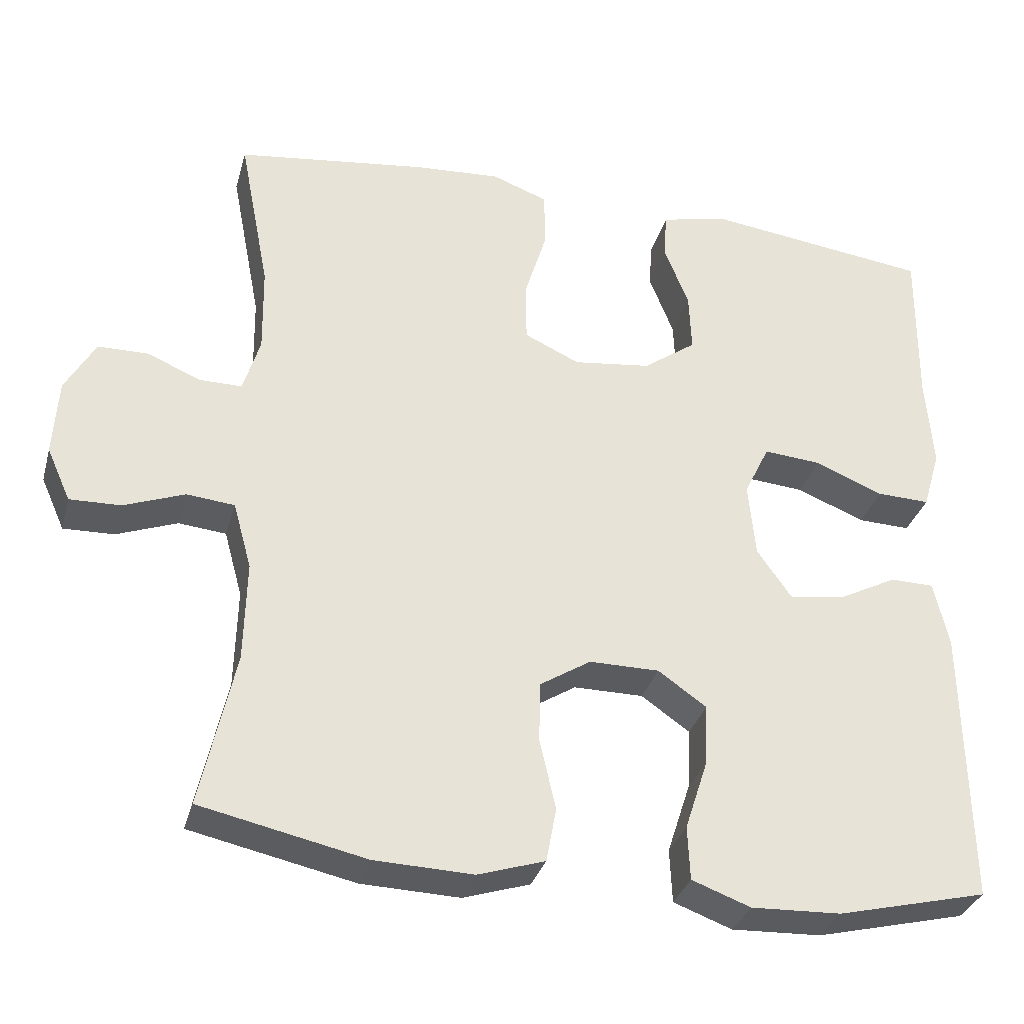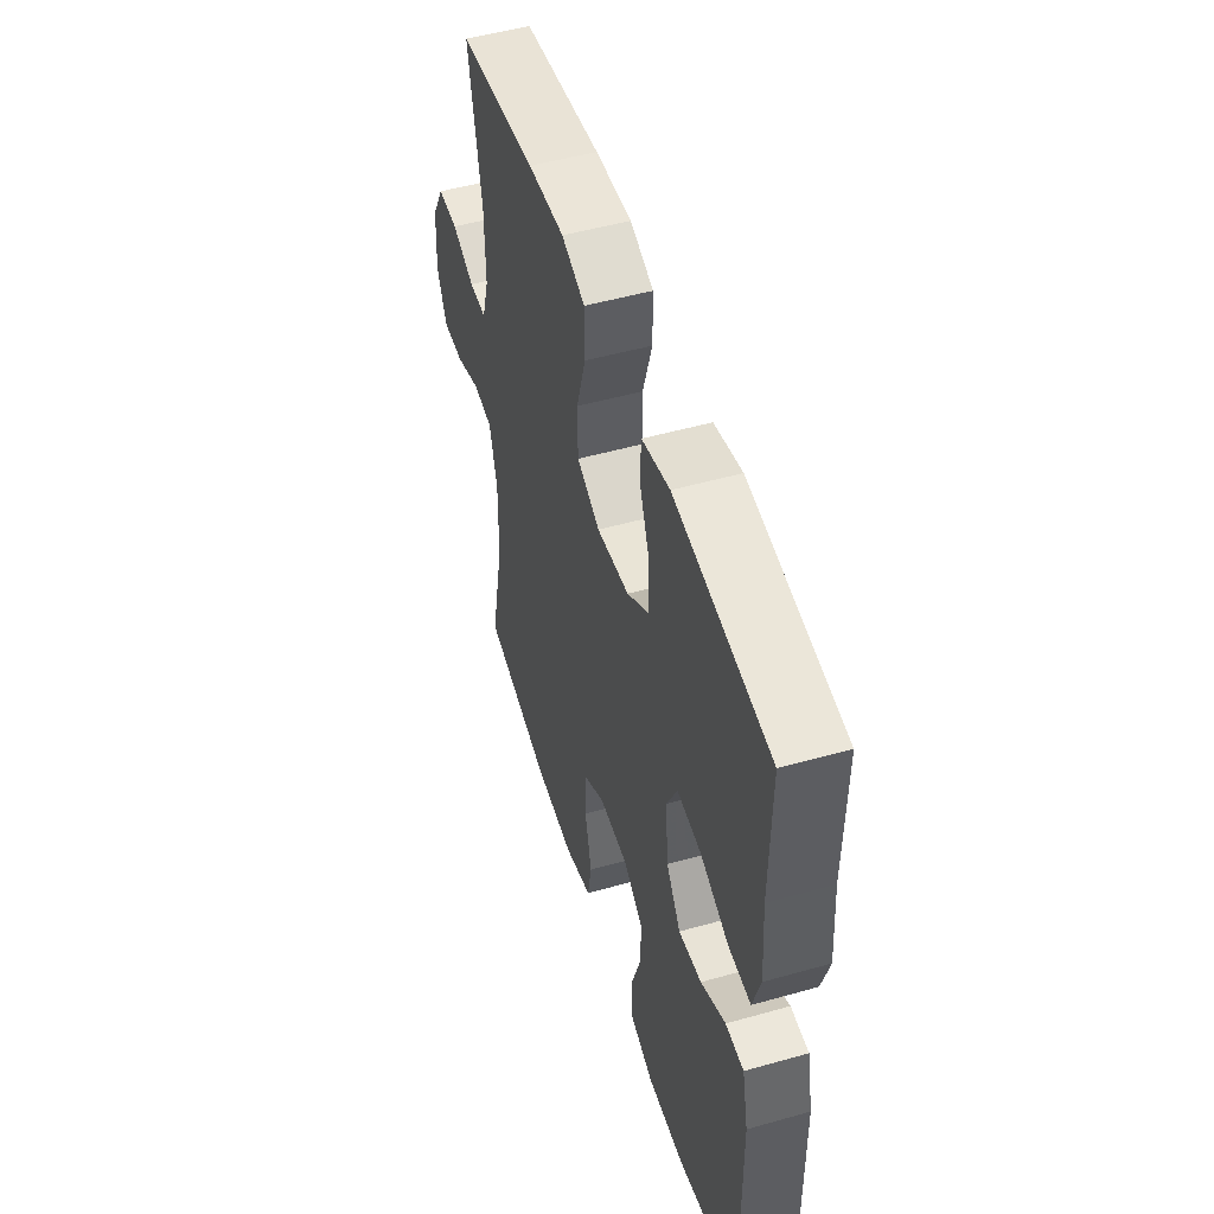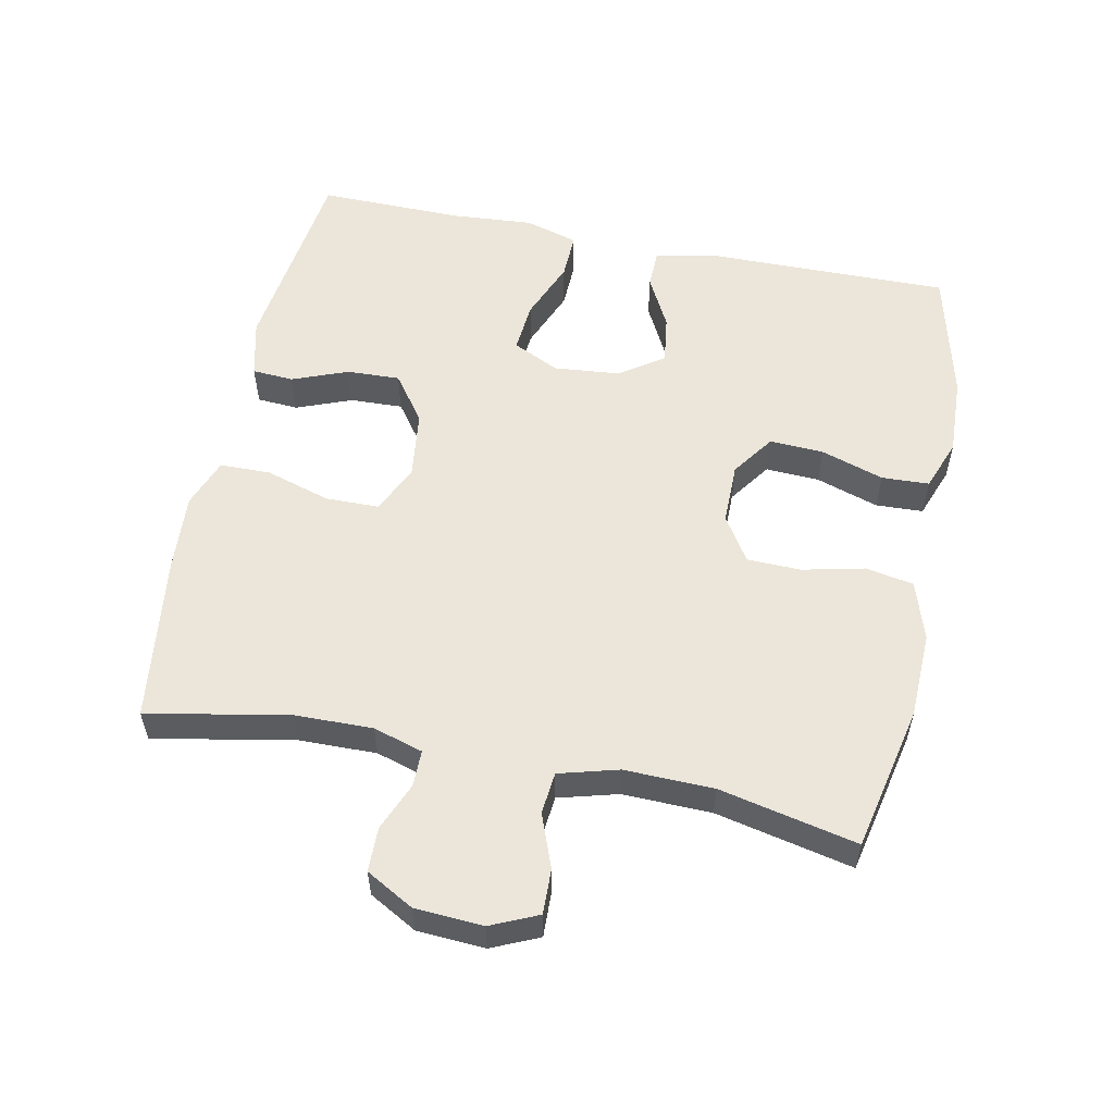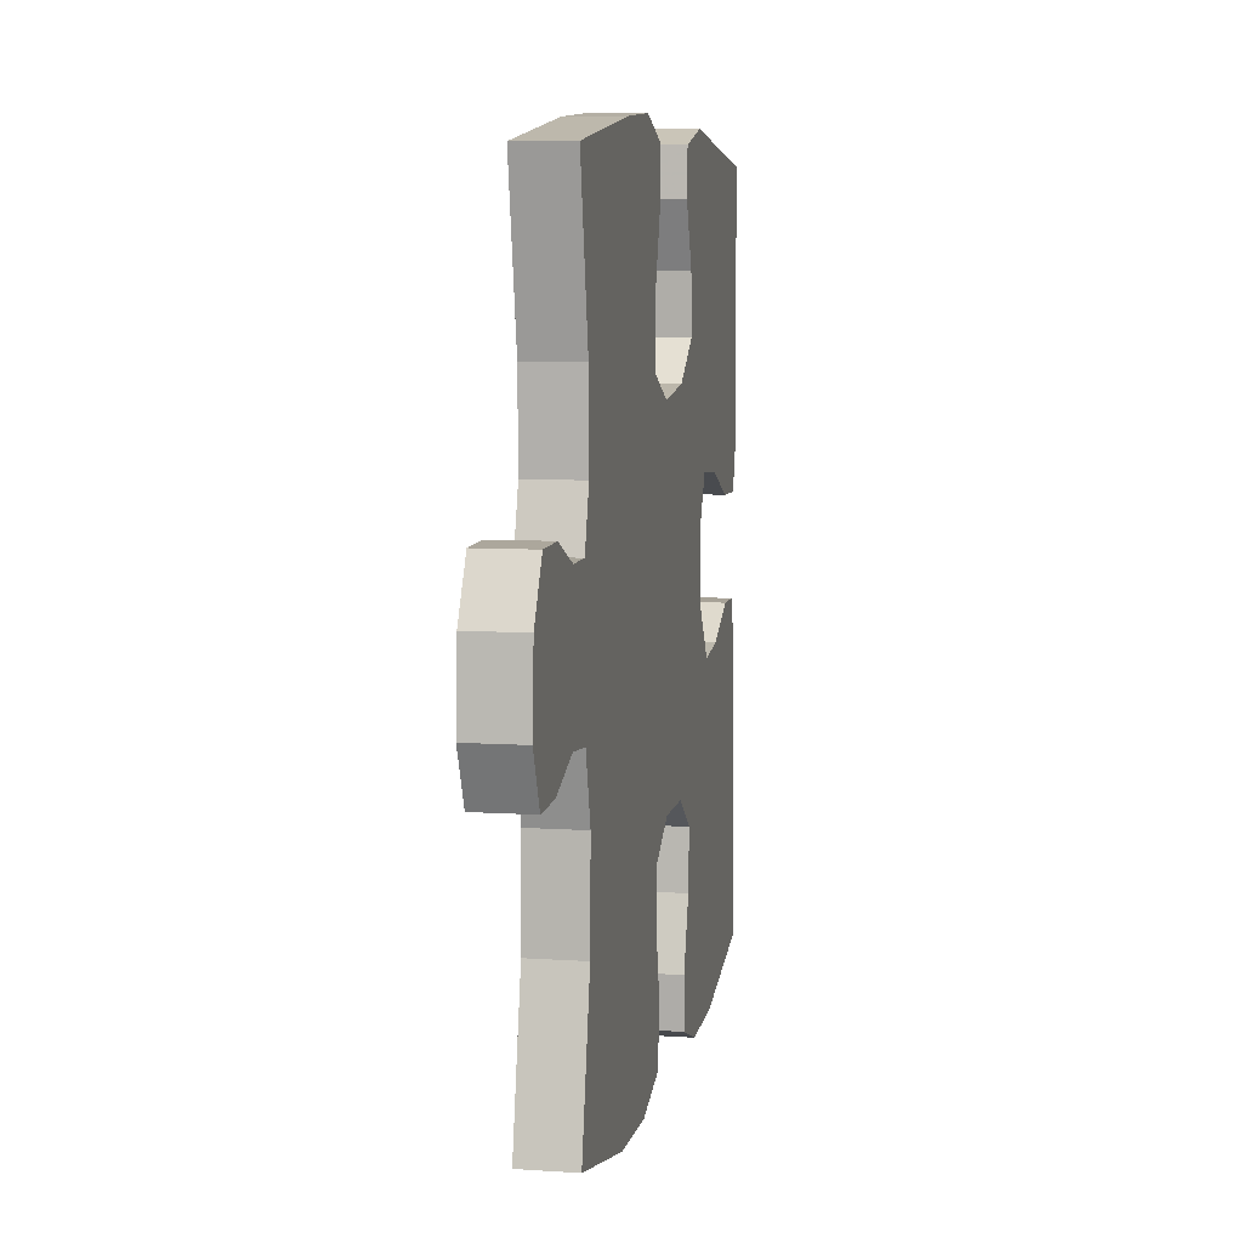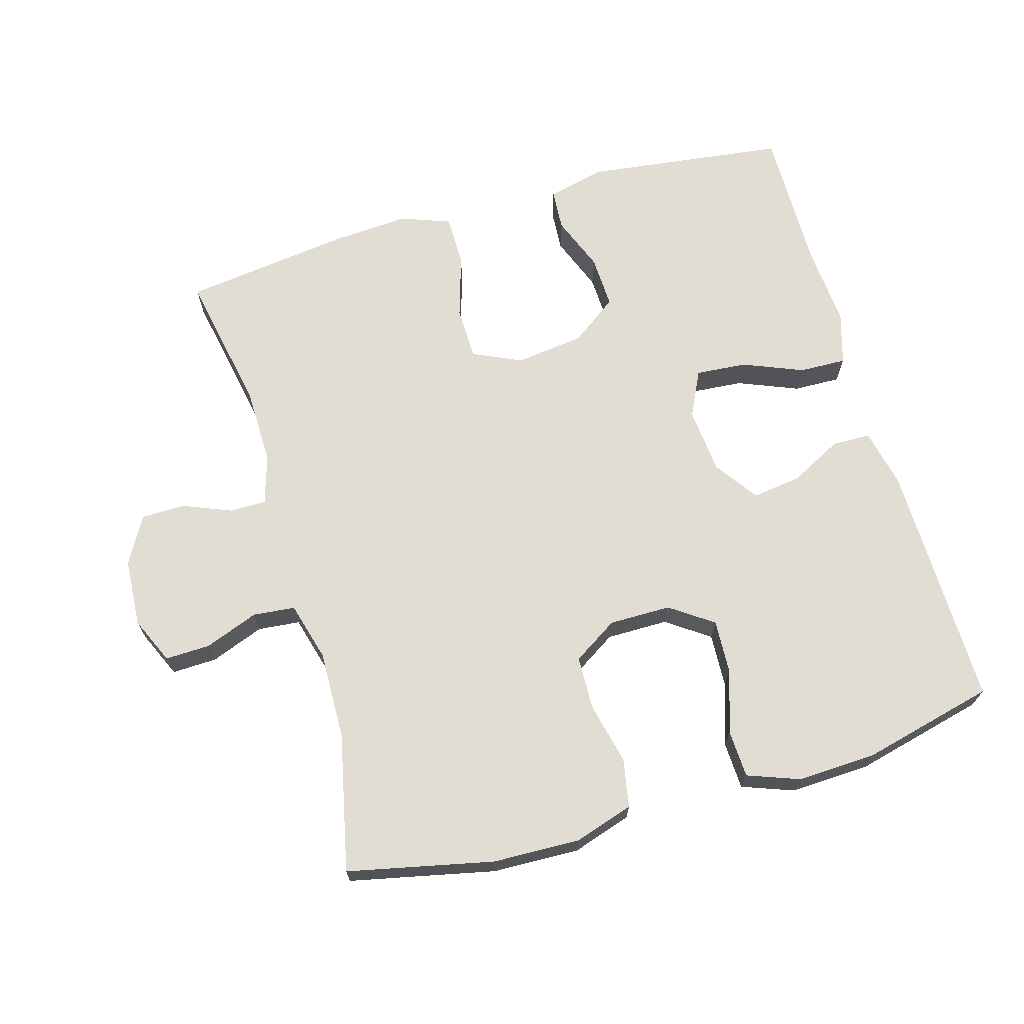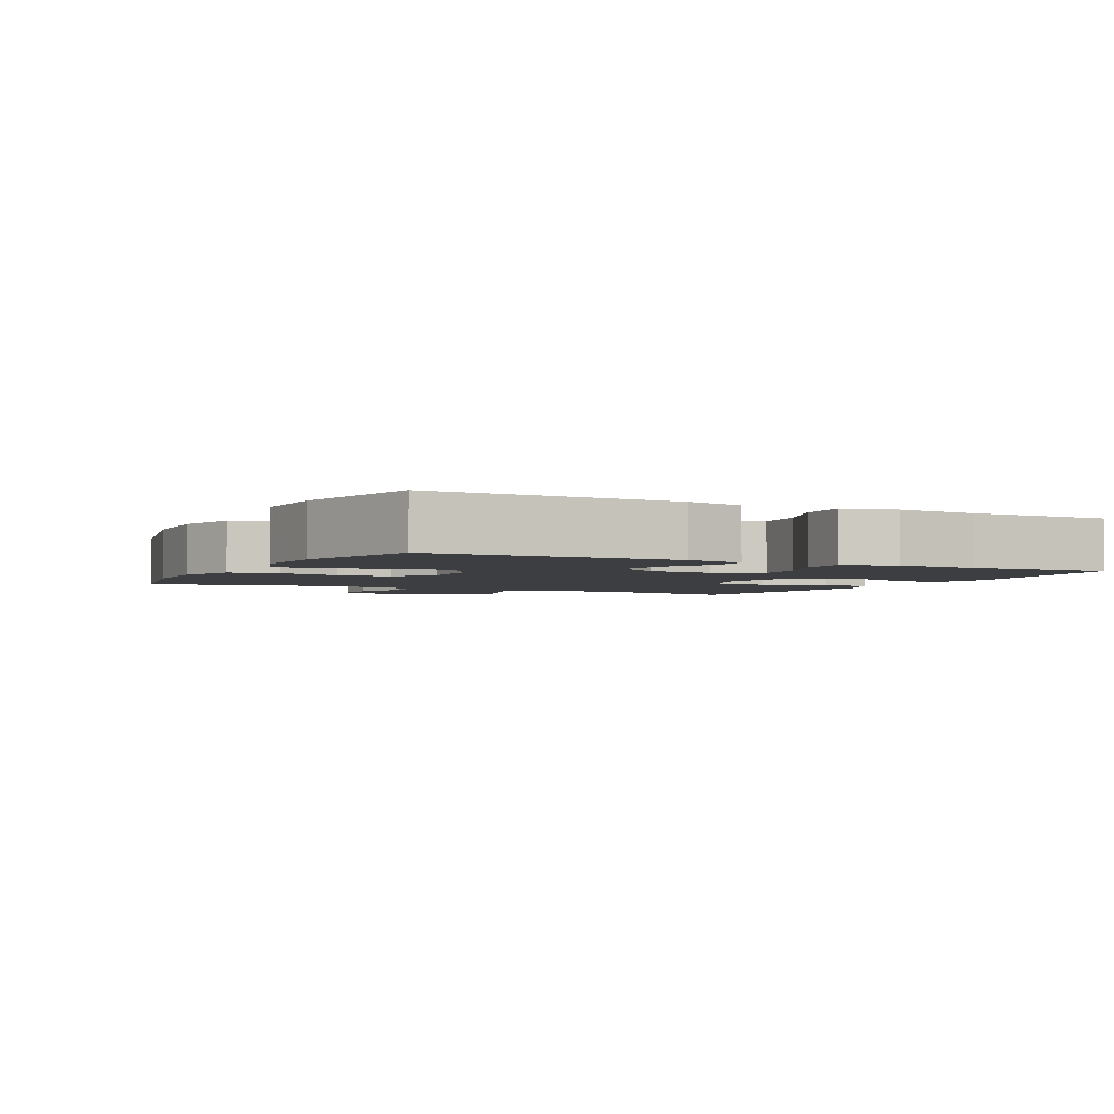
<metadata>
{"format":"obj","ext":"obj","renderer":"f3d","projection":"perspective","resolution":1024,"background":"white","views":[{"elev":-32.9,"azim":165.0,"up":"+Z"},{"elev":50.9,"azim":-107.1,"up":"+Z"},{"elev":55.6,"azim":101.6,"up":"+Y"},{"elev":7.5,"azim":100.7,"up":"+Z"},{"elev":68.2,"azim":164.0,"up":"+Y"},{"elev":-3.0,"azim":-117.0,"up":"+Y"}]}
</metadata>
<code>
v -0.5 0.07 0.5
v -0.204 0.07 0.537
v -0.118 0.07 0.516
v -0.114 0.07 0.455
v -0.146 0.07 0.373
v -0.149 0.07 0.295
v -0.08 0.07 0.245
v 0.021 0.07 0.232
v 0.093 0.07 0.265
v 0.094 0.07 0.344
v 0.065 0.07 0.439
v 0.066 0.07 0.514
v 0.139 0.07 0.541
v 0.253 0.07 0.533
v 0.5 0.07 0.5
v 0.46 0.07 0.292
v 0.458 0.07 0.178
v 0.48 0.07 0.105
v 0.534 0.07 0.105
v 0.605 0.07 0.134
v 0.67 0.07 0.133
v 0.709 0.07 0.063
v 0.715 0.07 -0.037
v 0.684 0.07 -0.106
v 0.618 0.07 -0.104
v 0.539 0.07 -0.074
v 0.477 0.07 -0.08
v 0.453 0.07 -0.167
v 0.456 0.07 -0.298
v 0.5 0.07 -0.5
v 0.286 0.07 -0.546
v 0.158 0.07 -0.55
v 0.071 0.07 -0.522
v 0.058 0.07 -0.451
v 0.079 0.07 -0.36
v 0.077 0.07 -0.281
v 0.011 0.07 -0.239
v -0.08 0.07 -0.239
v -0.143 0.07 -0.283
v -0.139 0.07 -0.363
v -0.109 0.07 -0.455
v -0.112 0.07 -0.525
v -0.188 0.07 -0.553
v -0.305 0.07 -0.548
v -0.5 0.07 -0.5
v -0.496 0.07 -0.137
v -0.477 0.07 -0.05
v -0.42 0.07 -0.049
v -0.343 0.07 -0.089
v -0.271 0.07 -0.099
v -0.226 0.07 -0.035
v -0.217 0.07 0.063
v -0.25 0.07 0.131
v -0.325 0.07 0.125
v -0.414 0.07 0.089
v -0.483 0.07 0.087
v -0.506 0.07 0.165
v -0.497 0.07 0.287
v -0.5 0 0.5
v -0.204 0 0.537
v -0.118 0 0.516
v -0.114 0 0.455
v -0.146 0 0.373
v -0.149 0 0.295
v -0.08 0 0.245
v 0.021 0 0.232
v 0.093 0 0.265
v 0.094 0 0.344
v 0.065 0 0.439
v 0.066 0 0.514
v 0.139 0 0.541
v 0.253 0 0.533
v 0.5 0 0.5
v 0.46 0 0.292
v 0.458 0 0.178
v 0.48 0 0.105
v 0.534 0 0.105
v 0.605 0 0.134
v 0.67 0 0.133
v 0.709 0 0.063
v 0.715 0 -0.037
v 0.684 0 -0.106
v 0.618 0 -0.104
v 0.539 0 -0.074
v 0.477 0 -0.08
v 0.453 0 -0.167
v 0.456 0 -0.298
v 0.5 0 -0.5
v 0.286 0 -0.546
v 0.158 0 -0.55
v 0.071 0 -0.522
v 0.058 0 -0.451
v 0.079 0 -0.36
v 0.077 0 -0.281
v 0.011 0 -0.239
v -0.08 0 -0.239
v -0.143 0 -0.283
v -0.139 0 -0.363
v -0.109 0 -0.455
v -0.112 0 -0.525
v -0.188 0 -0.553
v -0.305 0 -0.548
v -0.5 0 -0.5
v -0.496 0 -0.137
v -0.477 0 -0.05
v -0.42 0 -0.049
v -0.343 0 -0.089
v -0.271 0 -0.099
v -0.226 0 -0.035
v -0.217 0 0.063
v -0.25 0 0.131
v -0.325 0 0.125
v -0.414 0 0.089
v -0.483 0 0.087
v -0.506 0 0.165
v -0.497 0 0.287
f 56 57 58
f 55 56 58
f 54 55 58
f 3 4 5
f 2 3 5
f 1 2 5
f 58 1 5
f 54 58 5
f 53 54 5
f 52 53 5 6
f 51 52 6 7
f 47 48 49
f 46 47 49
f 45 46 49
f 44 45 49
f 43 44 49
f 42 43 49
f 41 42 49
f 40 41 49
f 39 40 49 50
f 38 39 50 51
f 33 34 35
f 32 33 35
f 31 32 35
f 30 31 35
f 29 30 35
f 28 29 35 36
f 27 28 36 37
f 24 25 26
f 23 24 26
f 22 23 26
f 21 22 26
f 20 21 26
f 19 20 26
f 18 19 26 27
f 37 38 51
f 27 37 51
f 18 27 51
f 17 18 51
f 14 15 16
f 13 14 16
f 12 13 16
f 11 12 16
f 10 11 16
f 51 7 8
f 51 8 9
f 17 51 9
f 9 10 16 17
f 116 115 114
f 116 114 113
f 116 113 112
f 63 62 61
f 63 61 60
f 63 60 59
f 63 59 116
f 63 116 112
f 63 112 111
f 64 63 111 110
f 65 64 110 109
f 107 106 105
f 107 105 104
f 107 104 103
f 107 103 102
f 107 102 101
f 107 101 100
f 107 100 99
f 107 99 98
f 108 107 98 97
f 109 108 97 96
f 93 92 91
f 93 91 90
f 93 90 89
f 93 89 88
f 93 88 87
f 94 93 87 86
f 95 94 86 85
f 84 83 82
f 84 82 81
f 84 81 80
f 84 80 79
f 84 79 78
f 84 78 77
f 85 84 77 76
f 109 96 95
f 109 95 85
f 109 85 76
f 109 76 75
f 74 73 72
f 74 72 71
f 74 71 70
f 74 70 69
f 74 69 68
f 66 65 109
f 67 66 109
f 67 109 75
f 75 74 68 67
f 1 59 60 2
f 2 60 61 3
f 3 61 62 4
f 4 62 63 5
f 5 63 64 6
f 6 64 65 7
f 7 65 66 8
f 8 66 67 9
f 9 67 68 10
f 10 68 69 11
f 11 69 70 12
f 12 70 71 13
f 13 71 72 14
f 14 72 73 15
f 15 73 74 16
f 16 74 75 17
f 17 75 76 18
f 18 76 77 19
f 19 77 78 20
f 20 78 79 21
f 21 79 80 22
f 22 80 81 23
f 23 81 82 24
f 24 82 83 25
f 25 83 84 26
f 26 84 85 27
f 27 85 86 28
f 28 86 87 29
f 29 87 88 30
f 30 88 89 31
f 31 89 90 32
f 32 90 91 33
f 33 91 92 34
f 34 92 93 35
f 35 93 94 36
f 36 94 95 37
f 37 95 96 38
f 38 96 97 39
f 39 97 98 40
f 40 98 99 41
f 41 99 100 42
f 42 100 101 43
f 43 101 102 44
f 44 102 103 45
f 45 103 104 46
f 46 104 105 47
f 47 105 106 48
f 48 106 107 49
f 49 107 108 50
f 50 108 109 51
f 51 109 110 52
f 52 110 111 53
f 53 111 112 54
f 54 112 113 55
f 55 113 114 56
f 56 114 115 57
f 57 115 116 58
f 58 116 59 1

</code>
